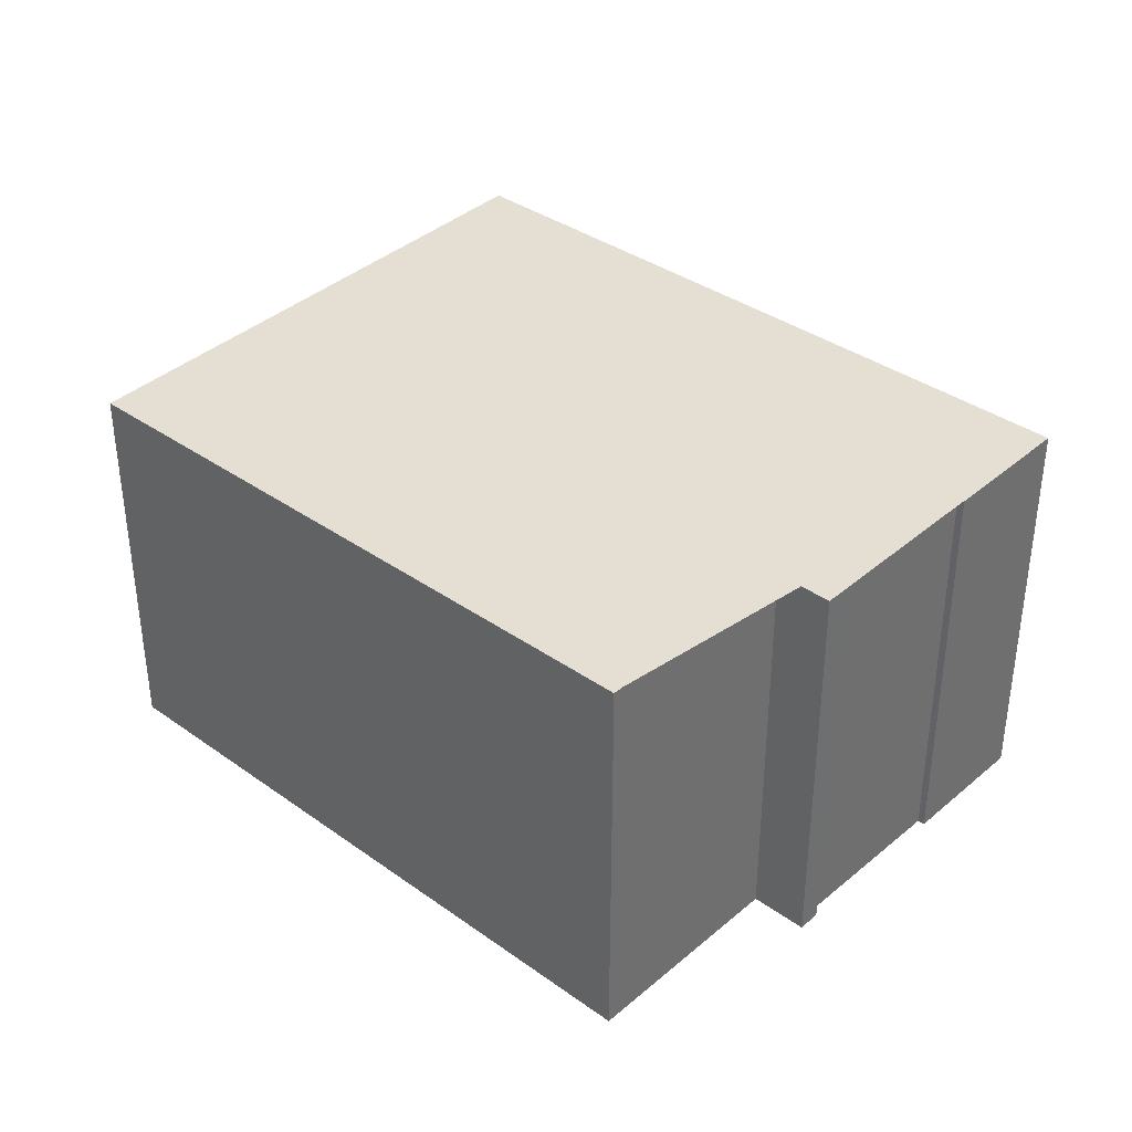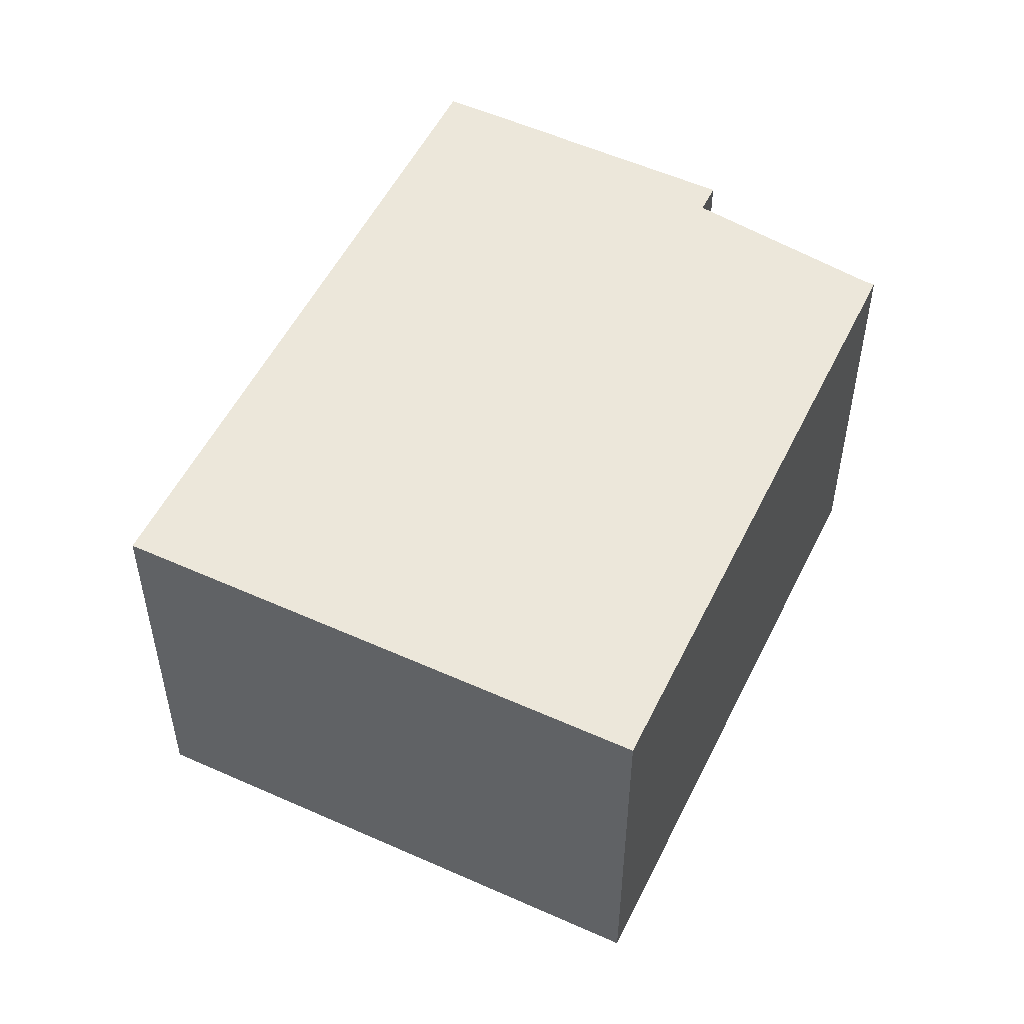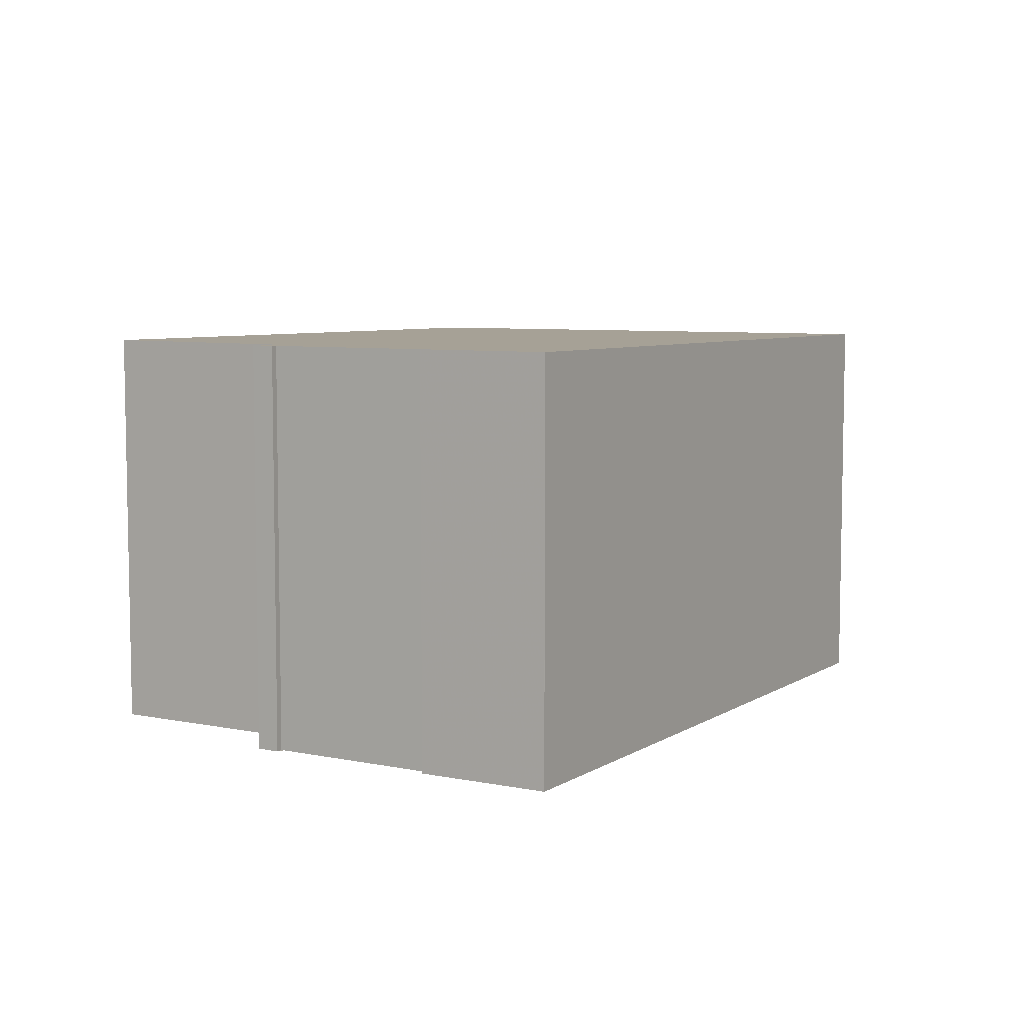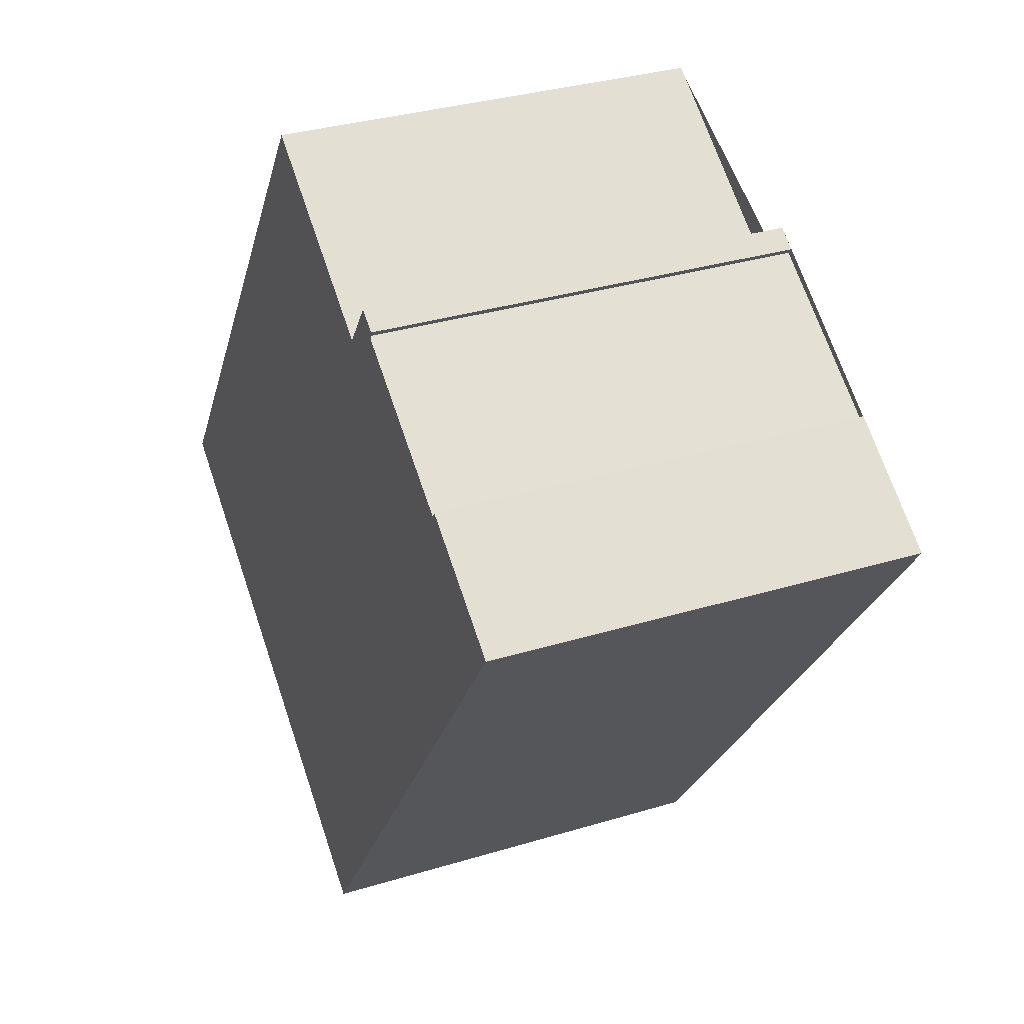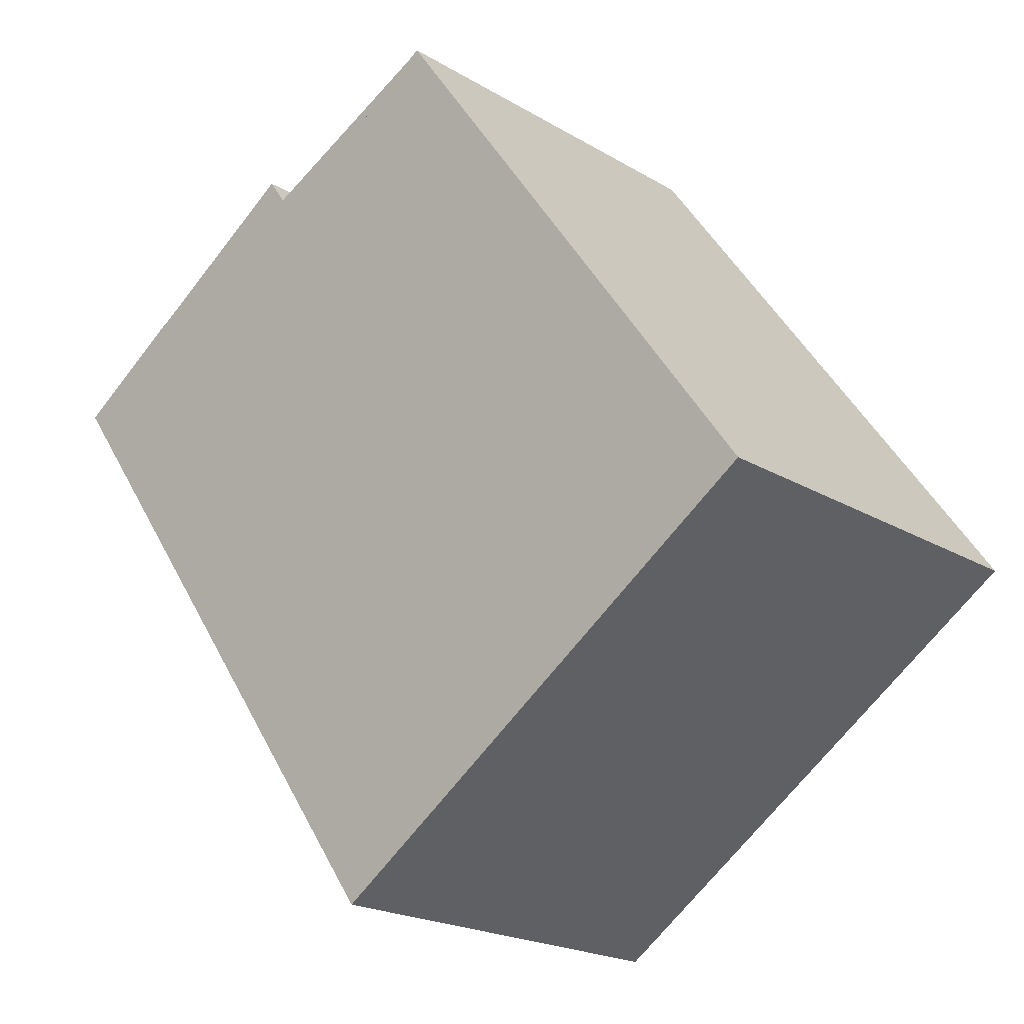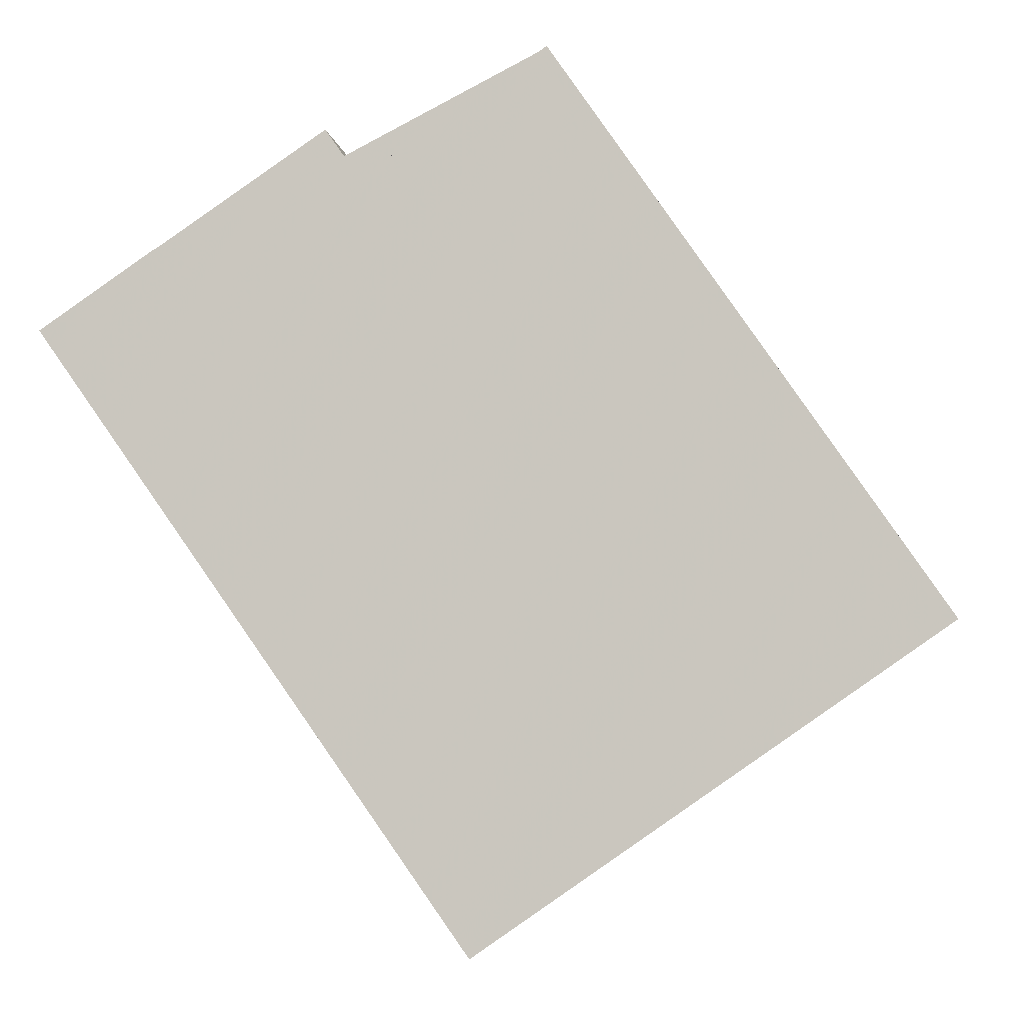
<metadata>
{"format":"obj","ext":"obj","renderer":"f3d","projection":"perspective","resolution":1024,"background":"white","views":[{"elev":37.9,"azim":167.4,"up":"+Z"},{"elev":52.1,"azim":60.6,"up":"+Z"},{"elev":7.2,"azim":-114.5,"up":"+Z"},{"elev":32.9,"azim":-112.8,"up":"+Y"},{"elev":-20.5,"azim":42.8,"up":"+Y"},{"elev":-3.6,"azim":6.2,"up":"+Y"}]}
</metadata>
<code>
v -1038 -838.5 6.54
v -1045 -843.8 6.605
v -1052 -833.9 6.796
v -1050 -832.7 6.78
v -1050 -832.8 6.778
v -1048 -831.1 6.756
v -1048 -831 6.758
v -1048 -830.8 6.756
v -1047 -831.6 6.74
v -1044 -829.6 6.715
v -1052 -834.3 6.788
v -1047 -831.2 6.747
v -1044 -829.7 6.716
v -1038 -838.6 6.542
v -1041 -840.6 6.566
v -1047 -831.3 6.748
v -1045 -843.7 6.605
v -1052 -834.3 6.788
v -1045 -843.7 6.606
v -1045 -843.7 6.605
v -1042 -841.5 6.577
v -1048 -830.8 6.756
v -1052 -833.9 6.796
v -1038 -838.6 6.542
v -1038 -838.5 6.54
v -1038 -838.5 0
v -1038 -838.6 0
v -1045 -843.7 6.606
v -1045 -843.8 6.605
v -1045 -843.8 0
v -1045 -843.7 0
v -1052 -833.9 6.796
v -1052 -833.9 6.796
v -1052 -833.9 0
v -1052 -833.9 0
v -1050 -832.8 6.778
v -1050 -832.7 6.78
v -1050 -832.7 0
v -1050 -832.8 0
v -1048 -831.1 6.756
v -1050 -832.8 6.778
v -1050 -832.8 0
v -1048 -831.1 0
v -1048 -831 6.758
v -1048 -831.1 6.756
v -1048 -831.1 0
v -1048 -831 0
v -1048 -830.8 6.756
v -1048 -831 6.758
v -1048 -831 0
v -1048 -830.8 0
v -1047 -831.2 6.747
v -1048 -830.8 6.756
v -1048 -830.8 0
v -1047 -831.2 0
v -1044 -829.7 6.716
v -1047 -831.6 6.74
v -1047 -831.6 0
v -1044 -829.7 8.882e-16
v -1038 -838.5 6.54
v -1044 -829.6 6.715
v -1044 -829.6 0
v -1038 -838.5 0
v -1052 -833.9 6.796
v -1052 -834.3 6.788
v -1052 -834.3 0
v -1052 -833.9 0
v -1047 -831.6 6.74
v -1047 -831.2 6.747
v -1047 -831.2 0
v -1047 -831.6 0
v -1044 -829.6 6.715
v -1044 -829.7 6.716
v -1044 -829.7 8.882e-16
v -1044 -829.6 0
v -1041 -840.6 6.566
v -1038 -838.6 6.542
v -1038 -838.6 0
v -1041 -840.6 8.882e-16
v -1042 -841.5 6.577
v -1041 -840.6 6.566
v -1041 -840.6 8.882e-16
v -1042 -841.5 0
v -1045 -843.8 6.605
v -1045 -843.7 6.605
v -1045 -843.7 0
v -1045 -843.8 0
v -1052 -834.3 6.788
v -1045 -843.7 6.606
v -1045 -843.7 0
v -1052 -834.3 0
v -1045 -843.7 6.605
v -1042 -841.5 6.577
v -1042 -841.5 0
v -1045 -843.7 0
v -1048 -830.8 6.756
v -1048 -830.8 6.756
v -1048 -830.8 0
v -1048 -830.8 0
v -1050 -832.7 6.78
v -1052 -833.9 6.796
v -1052 -833.9 0
v -1050 -832.7 0
v -1038 -838.5 0
v -1045 -843.8 0
v -1052 -833.9 0
v -1050 -832.7 0
v -1050 -832.8 0
v -1048 -831.1 0
v -1048 -831 0
v -1048 -830.8 0
v -1047 -831.6 0
v -1044 -829.6 0
f 16 12 9 13 14 15
f 22 8 12 16
f 13 10 1 14
f 21 17 20
f 20 17 2 19
f 19 11 18 20
f 20 18 16 15 21
f 23 4 5 6 7 22 16 18
f 18 11 3 23
f 25 26 27 24
f 29 30 31 28
f 33 34 35 32
f 37 38 39 36
f 41 42 43 40
f 45 46 47 44
f 49 50 51 48
f 53 54 55 52
f 57 58 59 56
f 61 62 63 60
f 65 66 67 64
f 69 70 71 68
f 73 74 75 72
f 77 78 79 76
f 81 82 83 80
f 85 86 87 84
f 89 90 91 88
f 93 94 95 92
f 97 98 99 96
f 101 102 103 100
f 105 106 107 108 109 110 111 112 113 104

</code>
